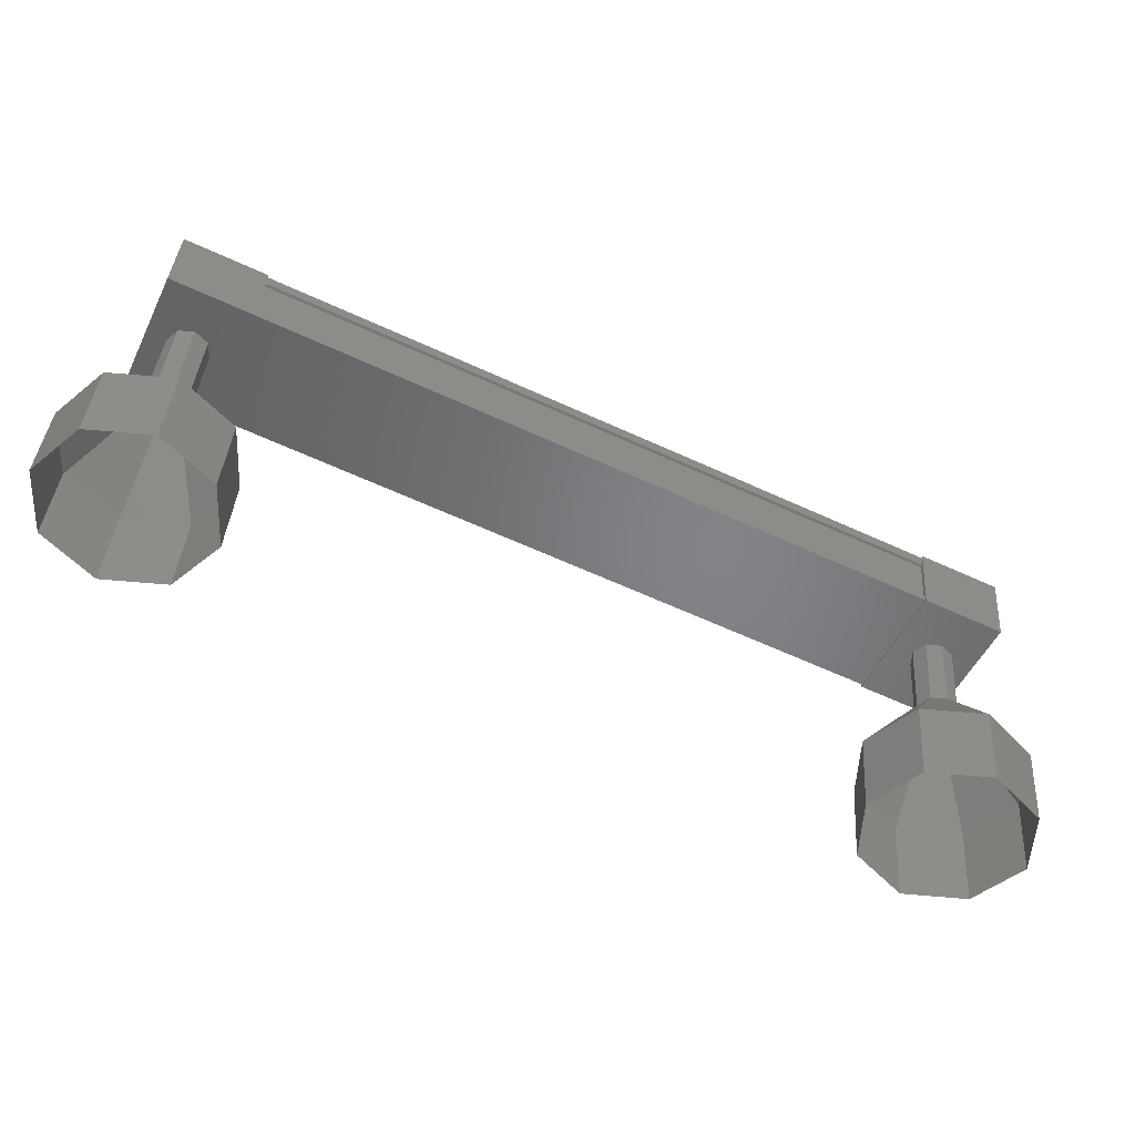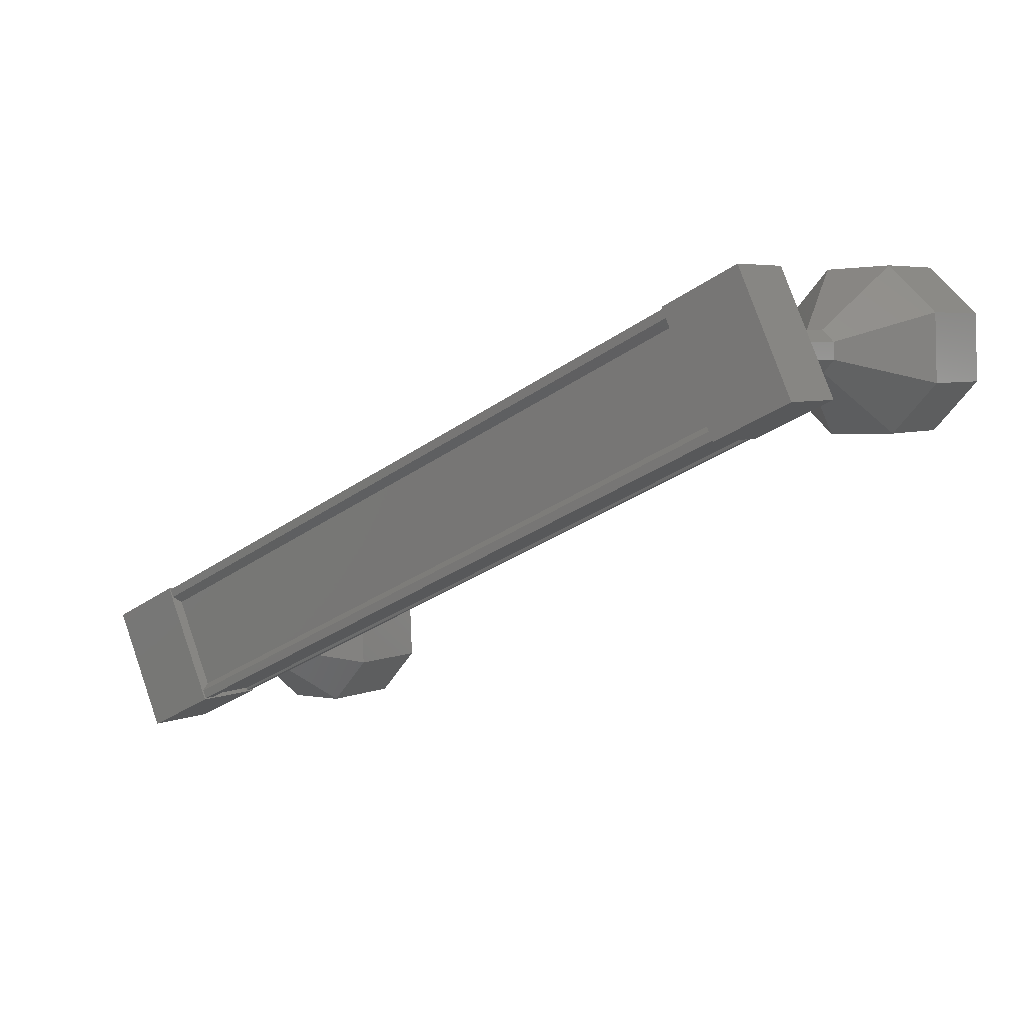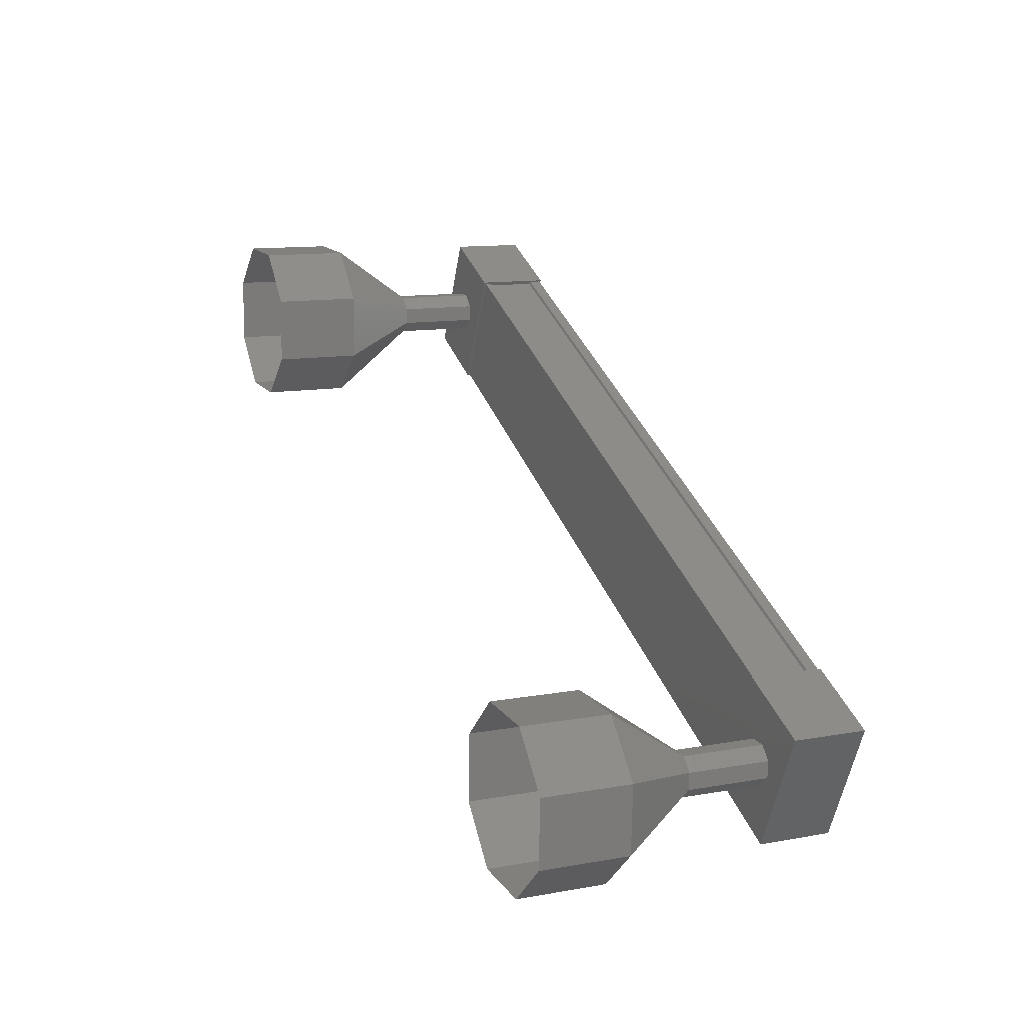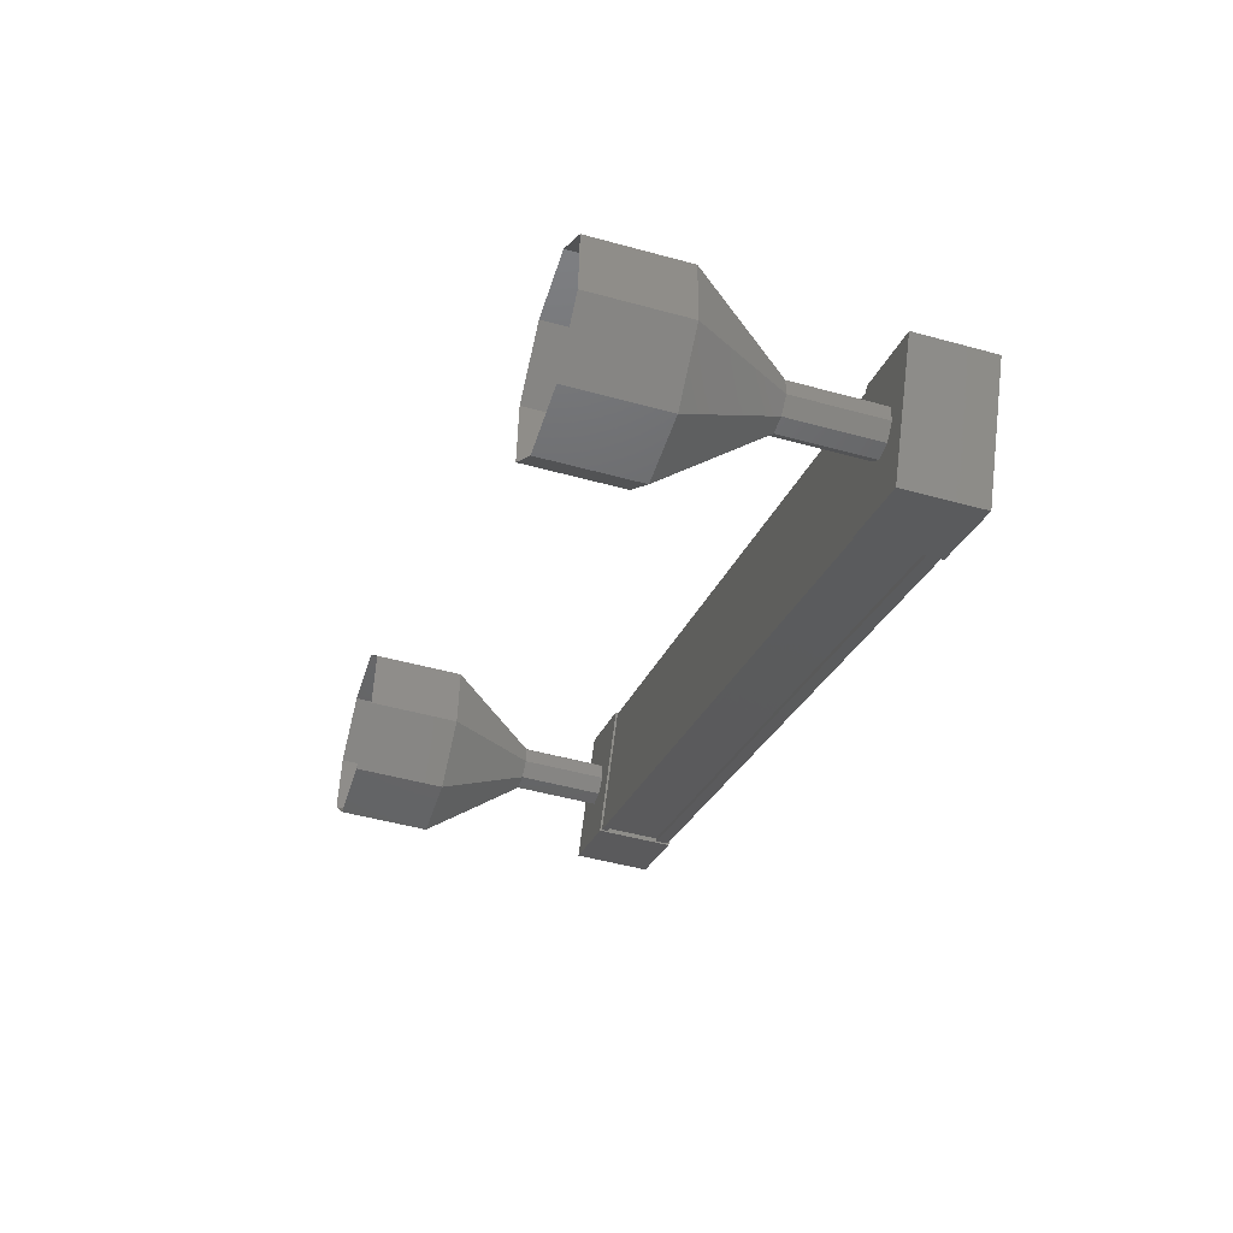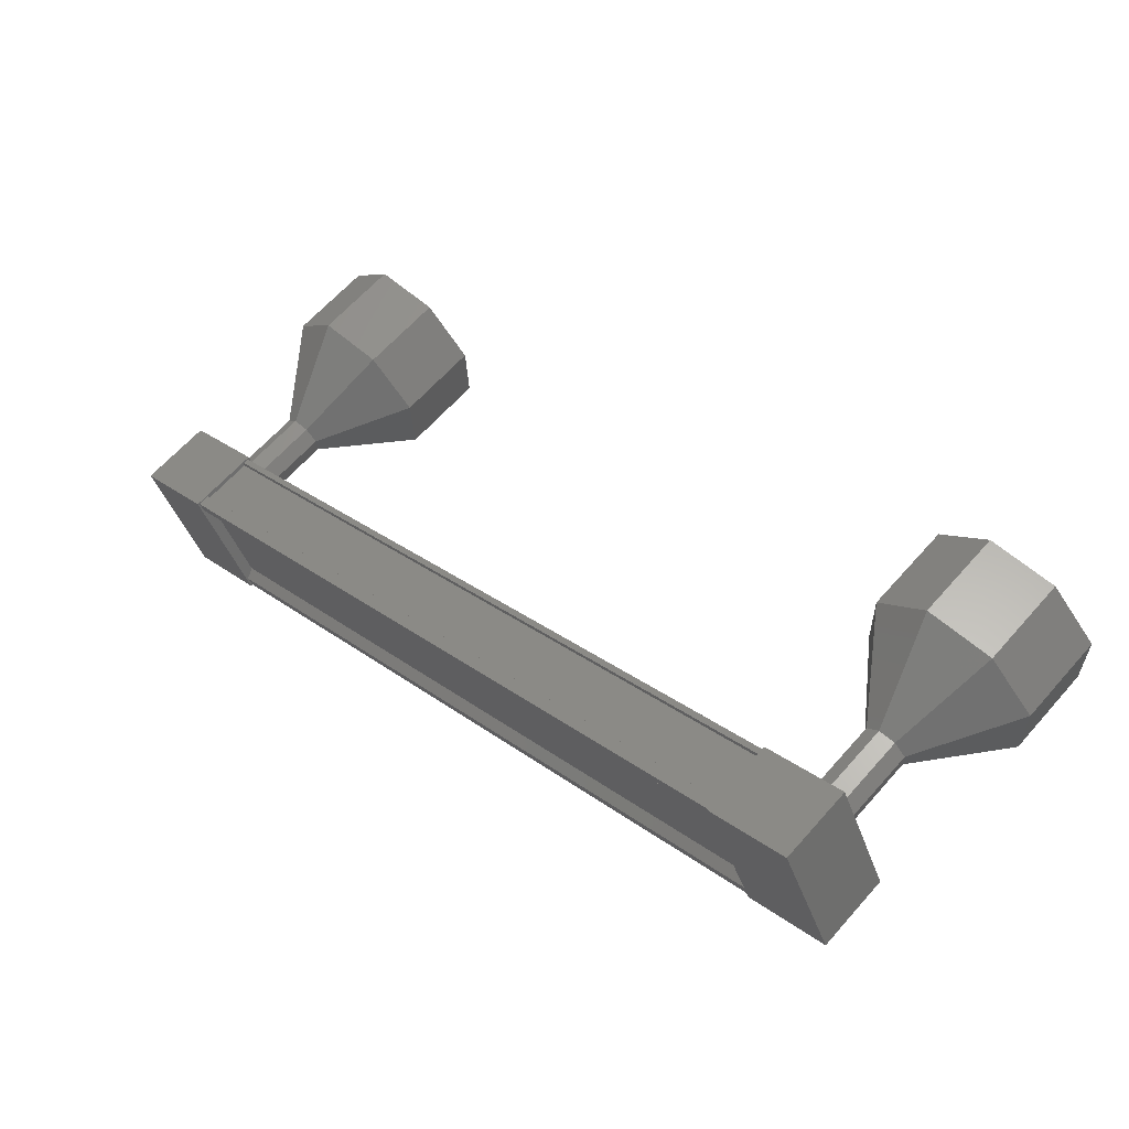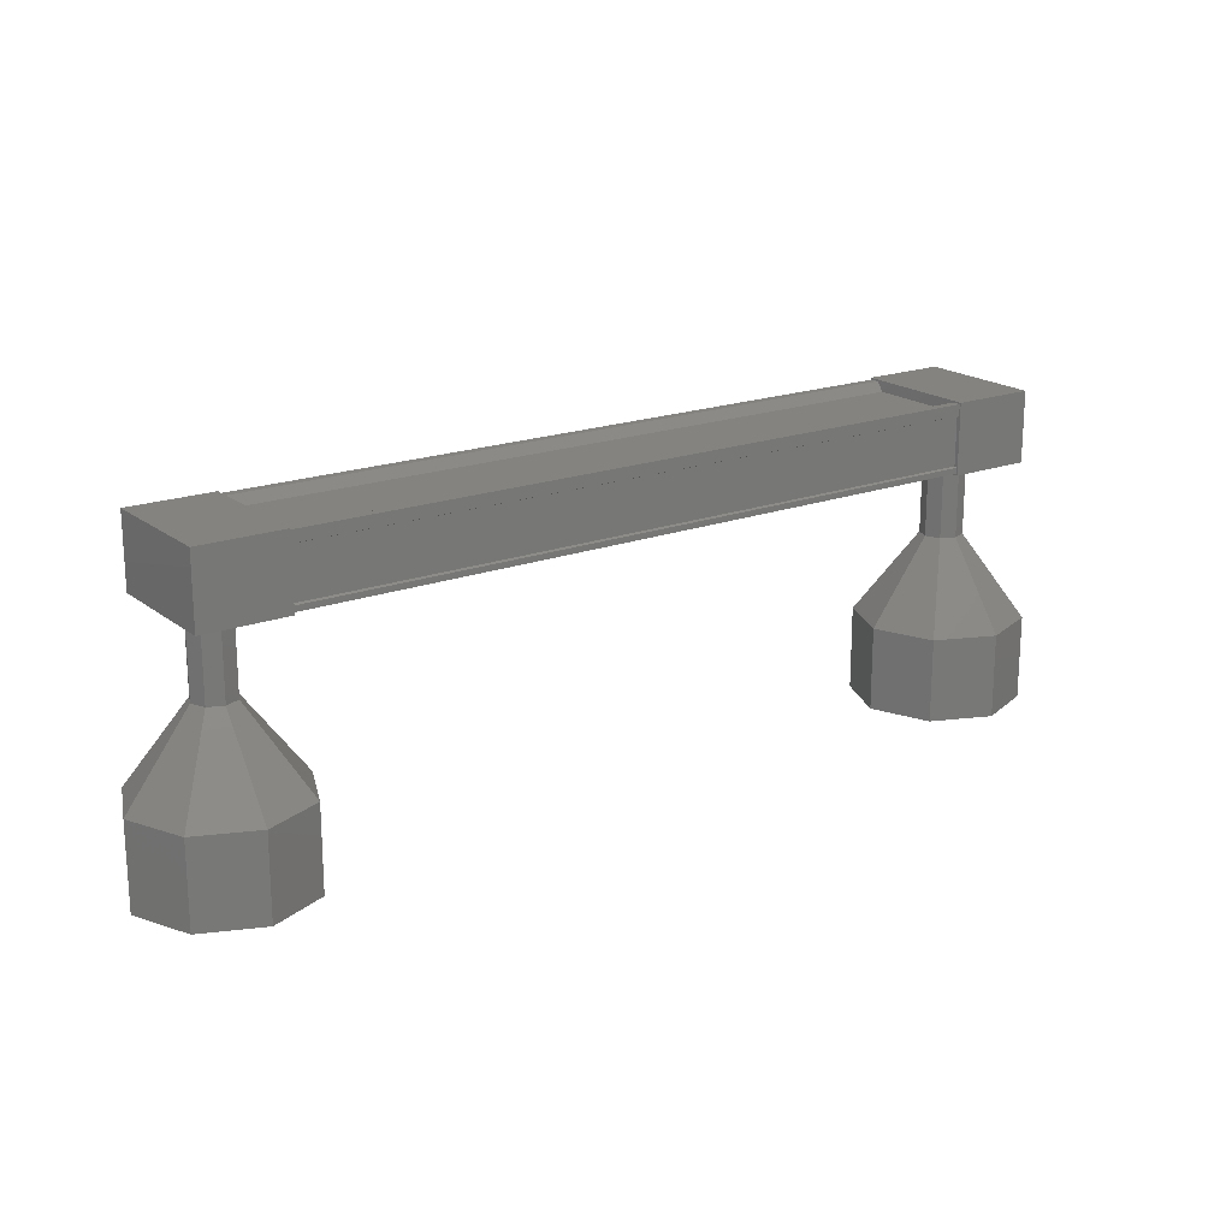
<metadata>
{"format":"stl","ext":"stl","renderer":"f3d","projection":"perspective","resolution":1024,"background":"white","views":[{"elev":38.1,"azim":4.1,"up":"+Z"},{"elev":5.2,"azim":-141.6,"up":"+Z"},{"elev":12.2,"azim":67.1,"up":"+Z"},{"elev":-49.2,"azim":73.0,"up":"+Z"},{"elev":64.4,"azim":-138.4,"up":"+Z"},{"elev":19.1,"azim":169.8,"up":"+Y"}]}
</metadata>
<code>
# stl→obj: 128 verts, 152 faces
v -15.04 -996.7 6.749
v -15.08 -996.6 6.675
v -23.46 -996.6 10.58
v -23.5 -996.6 10.49
v -22.96 -996.7 11.66
v -22.93 -996.6 11.73
v -14.54 -996.6 7.823
v -22.88 -996.6 11.83
v -14.5 -996.6 7.916
v -22.88 -997.3 11.83
v -14.5 -997.3 7.916
v -22.9 -997.3 11.8
v -14.51 -997.3 7.888
v -14.51 -996.7 7.888
v -23.43 -996.7 10.66
v -14.58 -996.7 7.75
v -14.5 -996.7 7.916
v -22.88 -996.7 11.83
v -22.9 -996.7 11.8
v -24 -996.6 10.7
v -23.36 -997.4 12.07
v -23.36 -996.6 12.07
v -22.46 -996.6 11.65
v -23.09 -996.6 10.28
v -22.46 -997.4 11.65
v -23.09 -997.4 10.28
v -24 -997.4 10.7
v -14.91 -996.6 8.127
v -15.55 -996.6 6.762
v -14.91 -997.4 8.127
v -15.55 -997.4 6.762
v -14.64 -997.4 6.339
v -14.64 -996.6 6.339
v -14 -996.6 7.704
v -14 -997.4 7.704
v -15.12 -996.6 6.582
v -15.12 -996.7 6.582
v -23.5 -996.7 10.49
v -15.11 -996.7 6.611
v -23.49 -996.7 10.52
v -15.11 -997.3 6.611
v -23.49 -997.3 10.52
v -15.12 -997.3 6.582
v -23.5 -997.3 10.49
v -15.12 -997.4 6.582
v -23.5 -997.4 10.49
v -14.5 -997.4 7.916
v -22.88 -997.4 11.83
v -13.86 -999.3 6.805
v -13.86 -1000 6.805
v -14.42 -999.3 6.288
v -14.42 -1000 6.288
v -15.19 -999.3 6.322
v -15.19 -1000 6.322
v -15.7 -999.3 6.886
v -15.7 -1000 6.886
v -15.67 -999.3 7.65
v -15.67 -1000 7.65
v -15.11 -999.3 8.168
v -15.11 -1000 8.168
v -14.34 -999.3 8.134
v -14.34 -1000 8.134
v -13.83 -999.3 7.57
v -13.83 -1000 7.57
v -23.32 -998.4 11.41
v -23.47 -997.4 11.28
v -23.47 -998.4 11.28
v -23.47 -997.4 11.09
v -23.47 -998.4 11.09
v -23.34 -997.4 10.95
v -23.34 -998.4 10.95
v -23.15 -997.4 10.94
v -23.15 -998.4 10.94
v -23.01 -997.4 11.07
v -23.01 -998.4 11.07
v -23 -997.4 11.26
v -23 -998.4 11.26
v -23.13 -997.4 11.41
v -23.13 -998.4 11.41
v -23.32 -997.4 11.41
v -23.58 -1000 12.12
v -24.15 -999.3 11.6
v -24.15 -1000 11.6
v -24.18 -999.3 10.84
v -24.18 -1000 10.84
v -23.66 -999.3 10.27
v -23.66 -1000 10.27
v -22.9 -999.3 10.24
v -22.9 -1000 10.24
v -22.33 -999.3 10.76
v -22.33 -1000 10.76
v -22.3 -999.3 11.52
v -22.3 -1000 11.52
v -22.82 -999.3 12.09
v -22.82 -1000 12.09
v -23.58 -999.3 12.12
v -23.47 -998.3 11.28
v -23.47 -998.3 11.09
v -23.34 -998.3 10.95
v -23.15 -998.3 10.94
v -23.01 -998.3 11.07
v -23 -998.3 11.26
v -23.13 -998.3 11.41
v -23.32 -998.3 11.41
v -14.54 -997.4 7.122
v -14.54 -998.4 7.122
v -14.68 -997.4 6.993
v -14.68 -998.4 6.993
v -14.87 -997.4 7.001
v -14.87 -998.4 7.001
v -15 -997.4 7.142
v -15 -998.4 7.142
v -14.99 -997.4 7.333
v -14.99 -998.4 7.333
v -14.85 -997.4 7.463
v -14.85 -998.4 7.463
v -14.66 -997.4 7.454
v -14.66 -998.4 7.454
v -14.53 -997.4 7.313
v -14.53 -998.4 7.313
v -14.53 -998.3 7.313
v -14.54 -998.3 7.122
v -14.68 -998.3 6.993
v -14.87 -998.3 7.001
v -15 -998.3 7.142
v -14.99 -998.3 7.333
v -14.85 -998.3 7.463
v -14.66 -998.3 7.454
f 1 2 3
f 3 2 4
f 5 6 7
f 7 6 8
f 8 9 7
f 10 11 12
f 12 11 13
f 13 14 12
f 3 15 1
f 1 15 5
f 5 16 1
f 7 16 5
f 9 8 17
f 17 8 18
f 18 14 17
f 19 14 18
f 12 14 19
f 20 21 22
f 22 21 23
f 23 24 22
f 25 24 23
f 26 24 25
f 25 21 26
f 26 21 27
f 27 21 20
f 20 24 27
f 22 24 20
f 28 29 30
f 30 29 31
f 31 32 30
f 29 32 31
f 33 32 29
f 29 34 33
f 33 34 32
f 32 34 35
f 35 30 32
f 34 30 35
f 28 30 34
f 34 29 28
f 2 36 4
f 4 36 37
f 37 38 4
f 39 38 37
f 40 38 39
f 39 41 40
f 40 41 42
f 42 41 43
f 43 44 42
f 45 44 43
f 46 44 45
f 45 47 46
f 46 47 48
f 48 47 10
f 25 23 21
f 24 26 27
f 47 11 10
f 49 50 51
f 51 50 52
f 52 53 51
f 54 53 52
f 55 53 54
f 54 56 55
f 55 56 57
f 57 56 58
f 58 59 57
f 60 59 58
f 61 59 60
f 60 62 61
f 61 62 63
f 63 62 64
f 64 49 63
f 50 49 64
f 65 66 67
f 67 66 68
f 68 69 67
f 70 69 68
f 71 69 70
f 70 72 71
f 71 72 73
f 73 72 74
f 74 75 73
f 76 75 74
f 77 75 76
f 76 78 77
f 77 78 79
f 79 78 80
f 80 65 79
f 66 65 80
f 81 82 83
f 83 82 84
f 84 85 83
f 86 85 84
f 87 85 86
f 86 88 87
f 87 88 89
f 89 88 90
f 90 91 89
f 92 91 90
f 93 91 92
f 92 94 93
f 93 94 95
f 95 94 96
f 96 81 95
f 82 81 96
f 96 97 82
f 82 97 98
f 98 84 82
f 99 84 98
f 86 84 99
f 99 100 86
f 86 100 88
f 88 100 101
f 101 90 88
f 102 90 101
f 92 90 102
f 102 103 92
f 92 103 94
f 94 103 104
f 104 96 94
f 97 96 104
f 105 106 107
f 107 106 108
f 108 109 107
f 110 109 108
f 111 109 110
f 110 112 111
f 111 112 113
f 113 112 114
f 114 115 113
f 116 115 114
f 117 115 116
f 116 118 117
f 117 118 119
f 119 118 120
f 120 105 119
f 106 105 120
f 121 63 122
f 122 63 49
f 49 123 122
f 51 123 49
f 124 123 51
f 51 53 124
f 124 53 125
f 125 53 55
f 55 126 125
f 57 126 55
f 127 126 57
f 57 59 127
f 127 59 128
f 128 59 61
f 61 121 128
f 63 121 61

</code>
